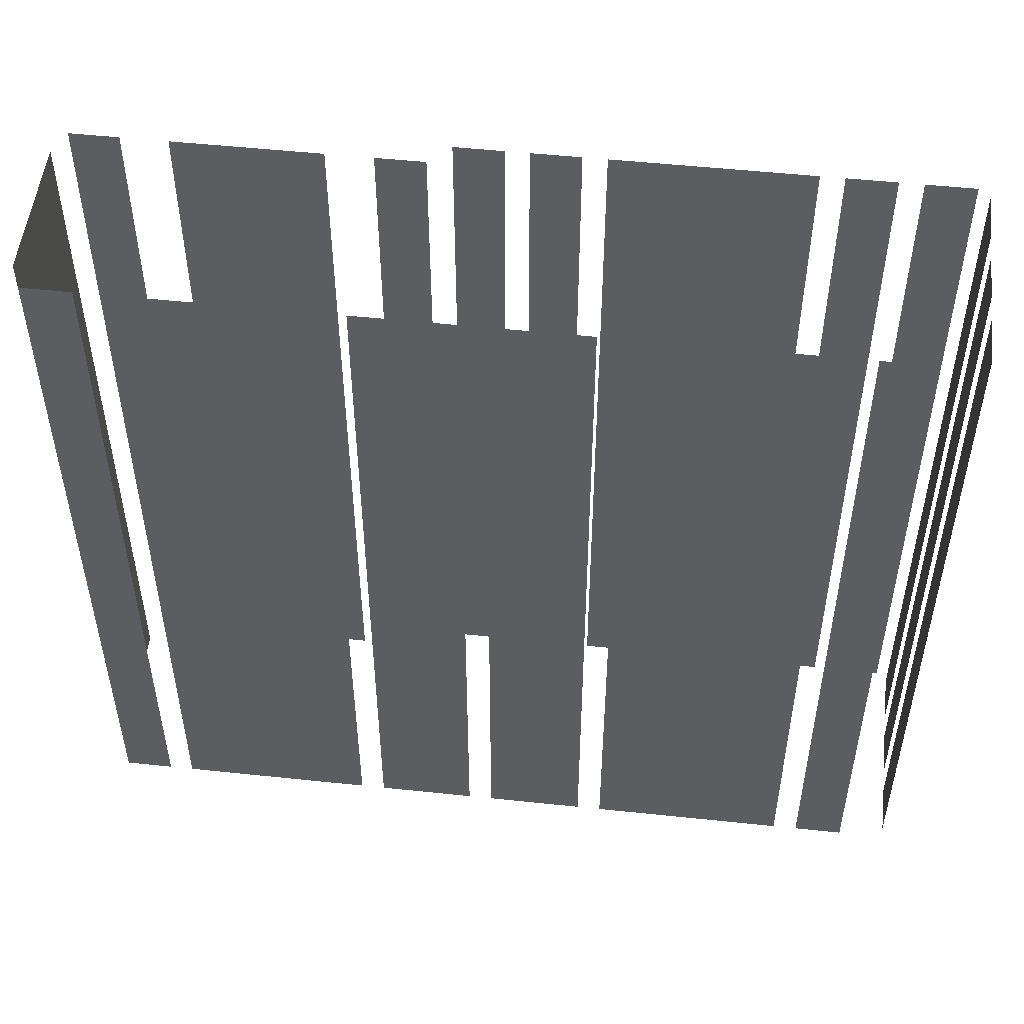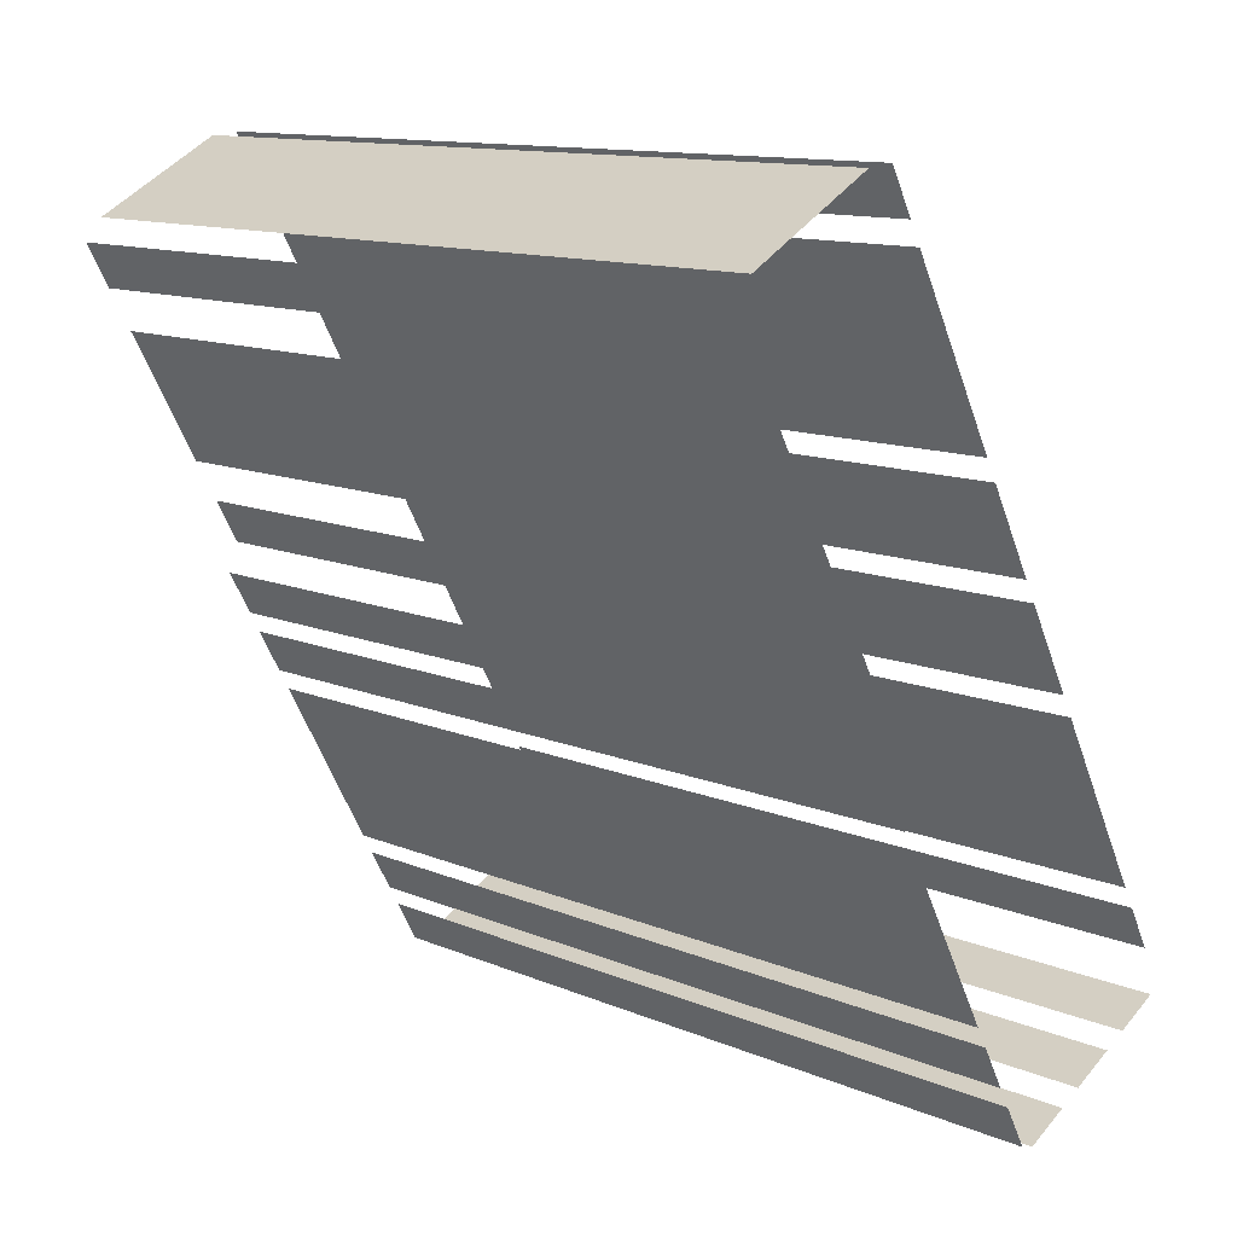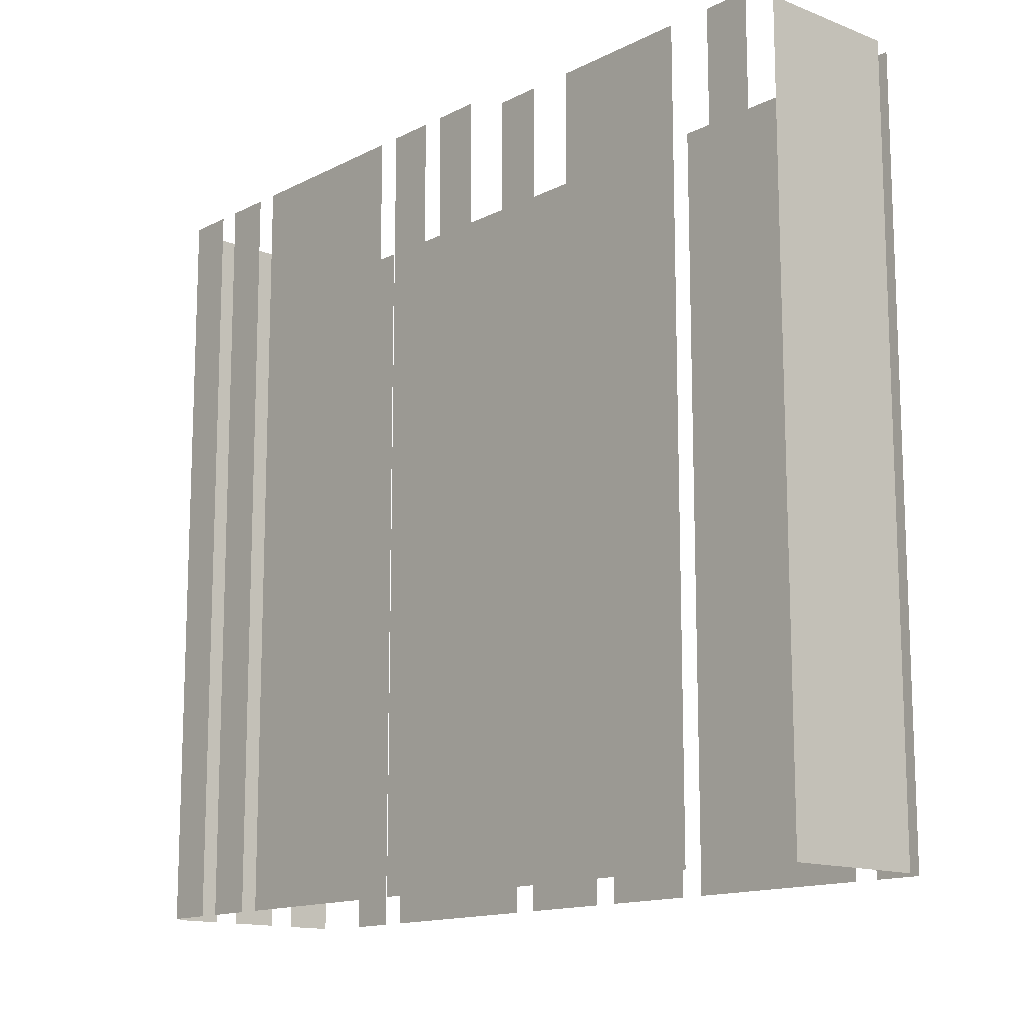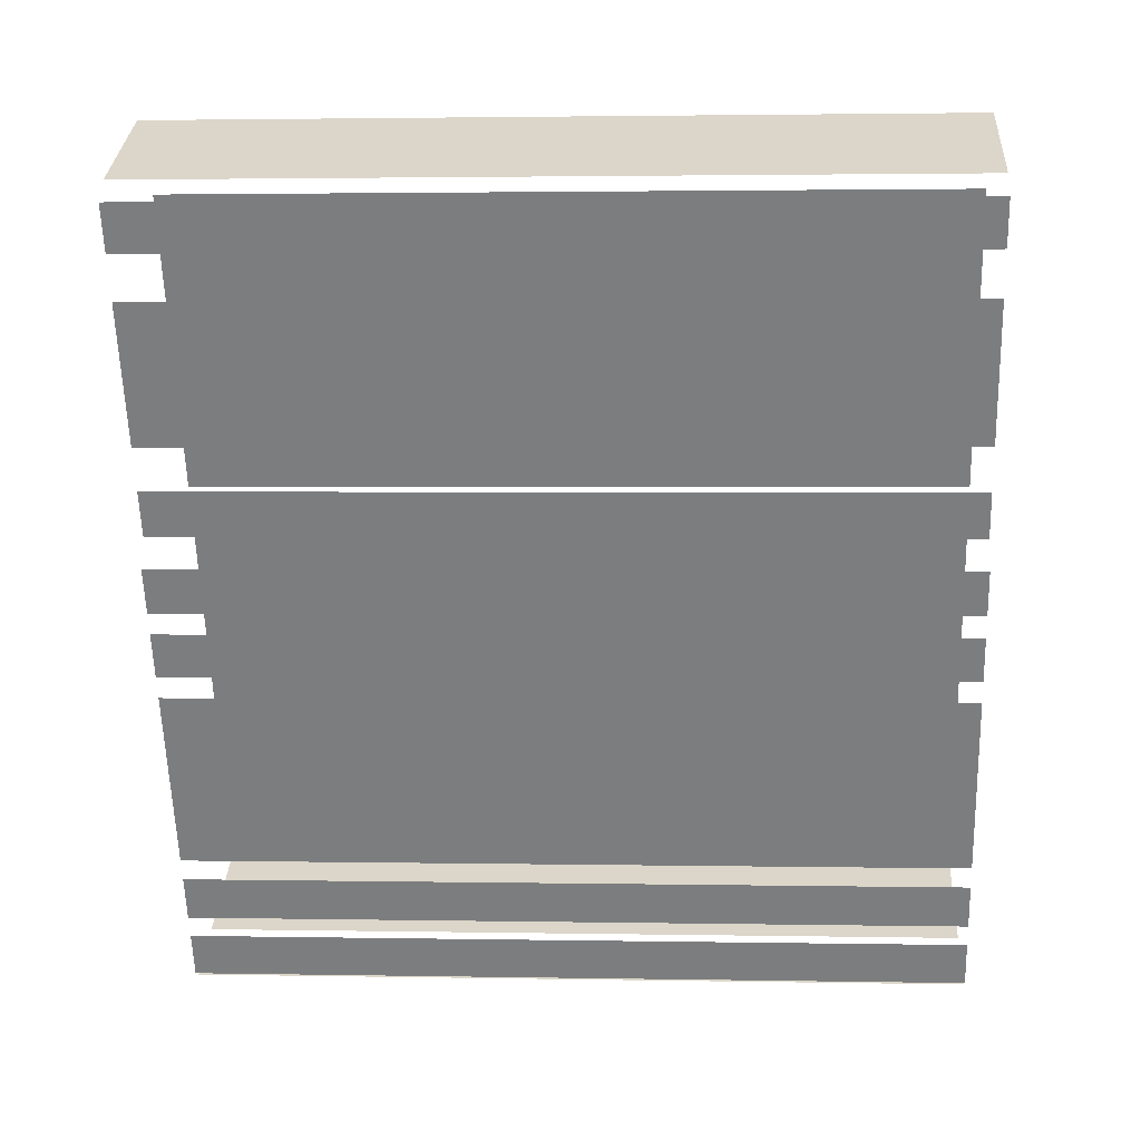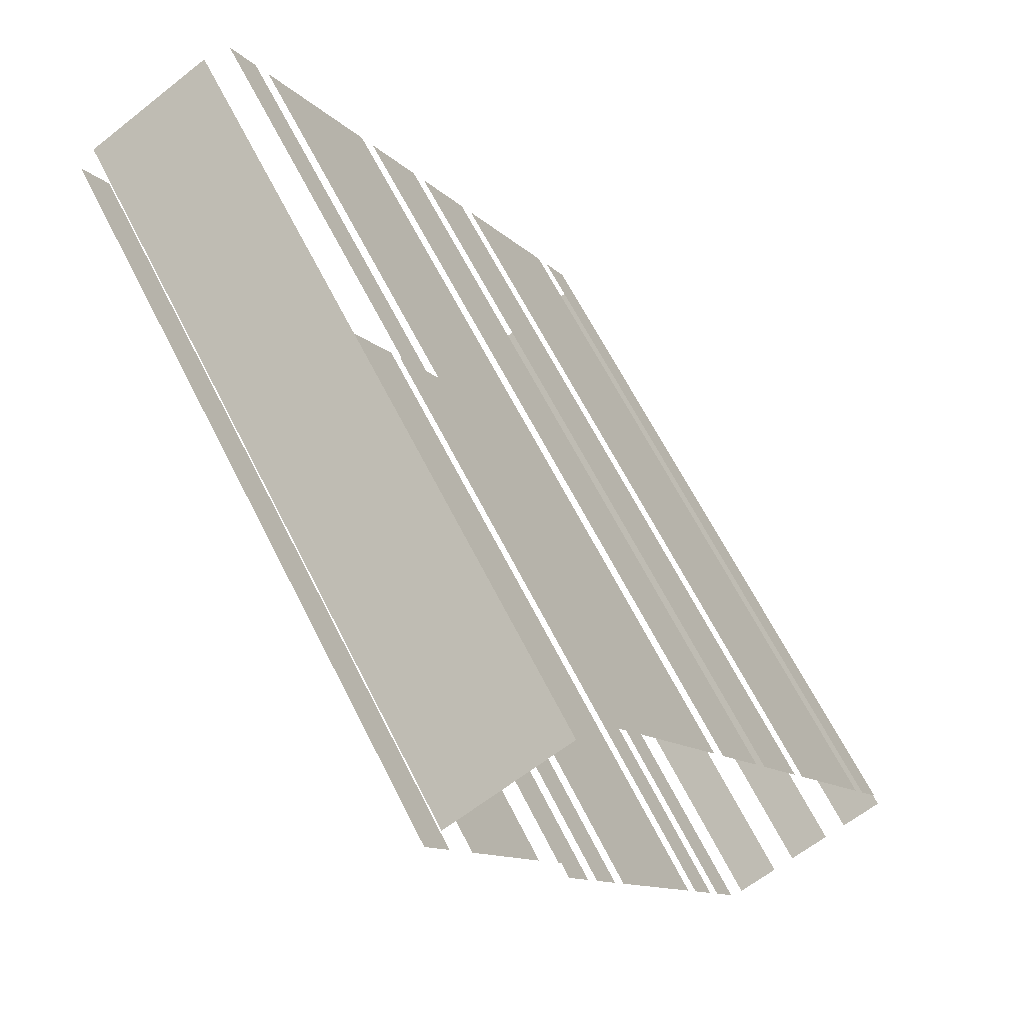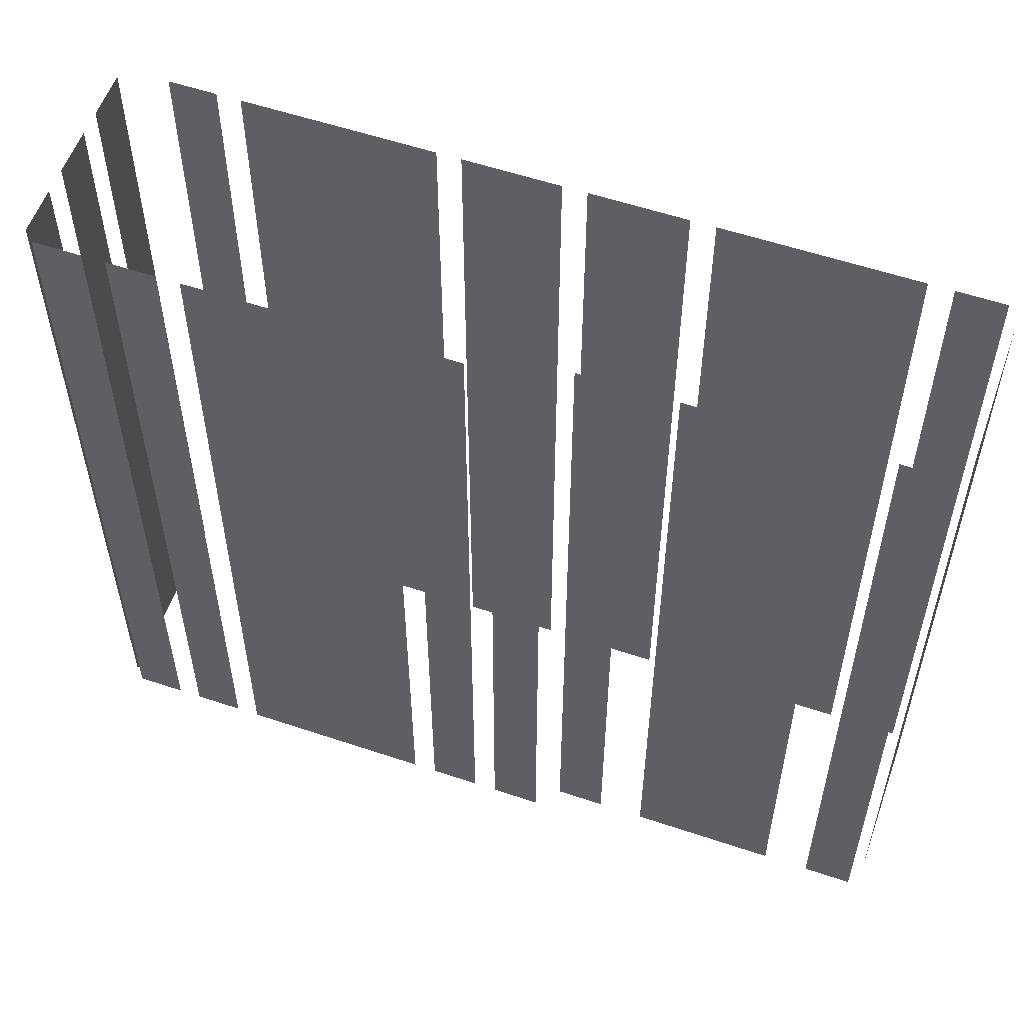
<metadata>
{"format":"obj","ext":"obj","renderer":"f3d","projection":"perspective","resolution":1024,"background":"white","views":[{"elev":52.2,"azim":-111.8,"up":"+Z"},{"elev":12.4,"azim":134.4,"up":"+Y"},{"elev":-13.9,"azim":110.3,"up":"+Z"},{"elev":2.3,"azim":93.7,"up":"+Y"},{"elev":64.6,"azim":153.2,"up":"+Y"},{"elev":56.4,"azim":81.1,"up":"+Z"}]}
</metadata>
<code>
o geometryt000010000010000110010110000110000110100000000110st0
v 727.9 -258.4 133.3
v 727.9 -258.4 107.9
v 729.3 -259.2 107.9
v 729.3 -259.2 133.3
v 730.1 -259.5 107.9
v 731.4 -260.3 107.9
v 731.4 -260.3 133.3
v 730.1 -259.5 133.3
v 732.2 -260.7 133.3
v 732.2 -260.7 107.9
v 733.6 -261.4 107.9
v 733.6 -261.4 133.3
v 729.1 -255.5 107.9
v 728.4 -256.9 107.9
v 728.4 -256.9 133.3
v 729.1 -255.5 133.3
v 732.5 -249.3 107.9
v 729.5 -254.8 107.9
v 729.5 -254.8 133.3
v 732.5 -249.3 133.3
v 734.3 -245.8 133.3
v 734.3 -245.8 107.9
v 732.8 -248.6 107.9
v 732.8 -248.6 133.3
v 736.2 -242.3 107.9
v 734.7 -245.1 107.9
v 734.7 -245.1 133.3
v 736.2 -242.3 133.3
v 739.6 -236.1 107.9
v 736.6 -241.6 107.9
v 736.6 -241.6 133.3
v 739.6 -236.1 133.3
v 740.7 -234 133.3
v 740.7 -234 107.9
v 739.9 -235.4 107.9
v 739.9 -235.4 133.3
v 734.5 -260.4 133.3
v 734 -261.3 107.9
v 734.8 -259.9 107.9
v 734 -261.3 133.3
v 734.8 -259.9 133.3
v 735.1 -259.2 133.3
v 735.1 -259.2 107.9
v 735.9 -257.9 107.9
v 735.9 -257.9 133.3
v 736.2 -257.2 107.9
v 739.2 -251.6 107.9
v 739.2 -251.6 133.3
v 736.2 -257.2 133.3
v 739.6 -251 107.9
v 740.3 -249.6 107.9
v 740.3 -249.6 133.3
v 739.6 -251 133.3
v 740.7 -248.9 133.3
v 740.7 -248.9 107.9
v 741.4 -247.5 107.9
v 741.4 -247.5 133.3
v 745.7 -236.3 107.9
v 741.6 -234.1 107.9
v 741.6 -234.1 133.3
v 745.7 -236.3 133.3
v 741.1 -246.6 107.9
v 741.9 -245.2 107.9
v 741.9 -245.2 133.3
v 741.1 -246.6 133.3
v 742.6 -243.9 133.3
v 742.6 -243.9 107.9
v 744.8 -239.7 107.9
v 744.8 -239.7 133.3
v 745.5 -238.4 133.3
v 745.5 -238.4 107.9
v 746.3 -237 107.9
v 746.3 -237 133.3
f 1 2 3
f 1 3 4
f 5 6 7
f 8 5 7
f 9 10 11
f 9 11 12
f 13 14 15
f 16 13 15
f 17 18 19
f 20 17 19
f 21 22 23
f 21 23 24
f 25 26 27
f 28 25 27
f 29 30 31
f 32 29 31
f 33 34 35
f 33 35 36
f 37 38 39
f 40 38 37
f 37 39 41
f 42 43 44
f 42 44 45
f 46 47 48
f 49 46 48
f 50 51 52
f 53 50 52
f 54 55 56
f 54 56 57
f 58 59 60
f 61 58 60
f 62 63 64
f 65 62 64
f 66 67 68
f 66 68 69
f 70 71 72
f 70 72 73

</code>
